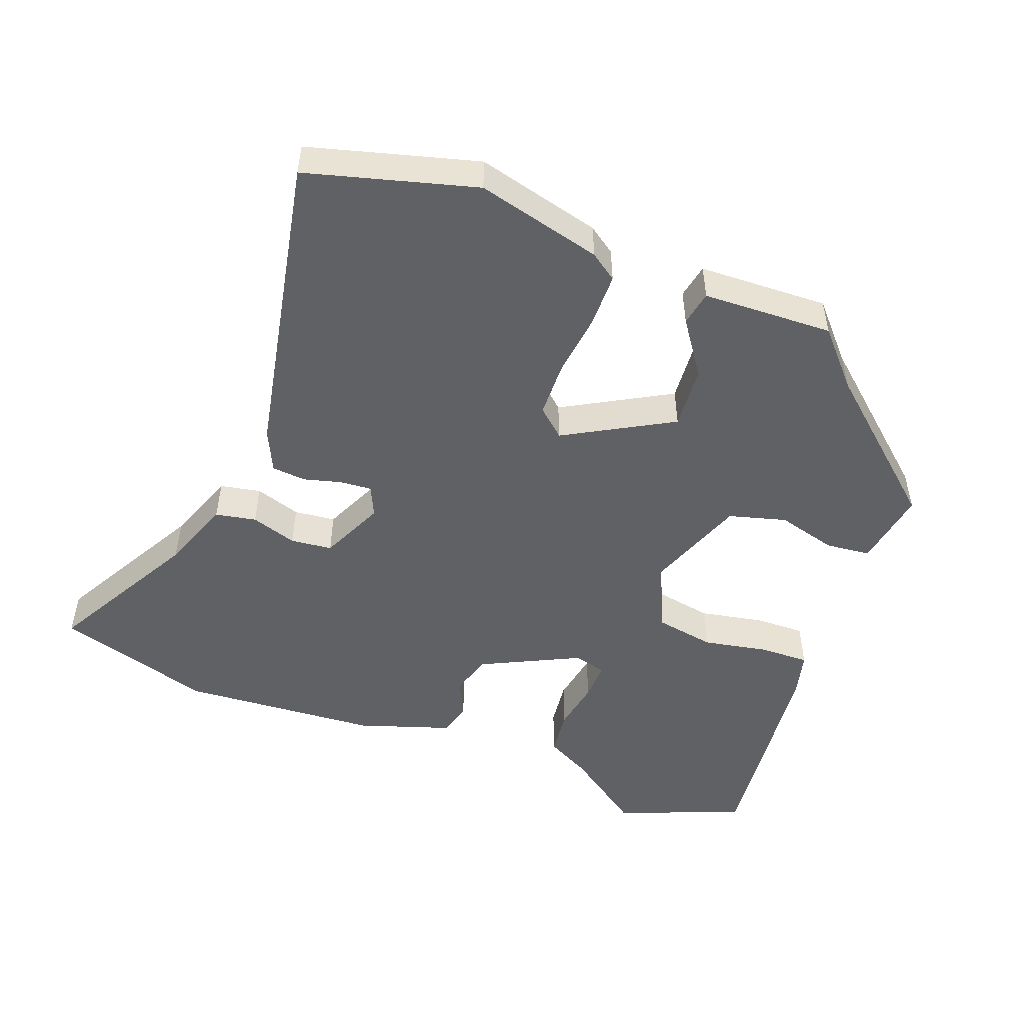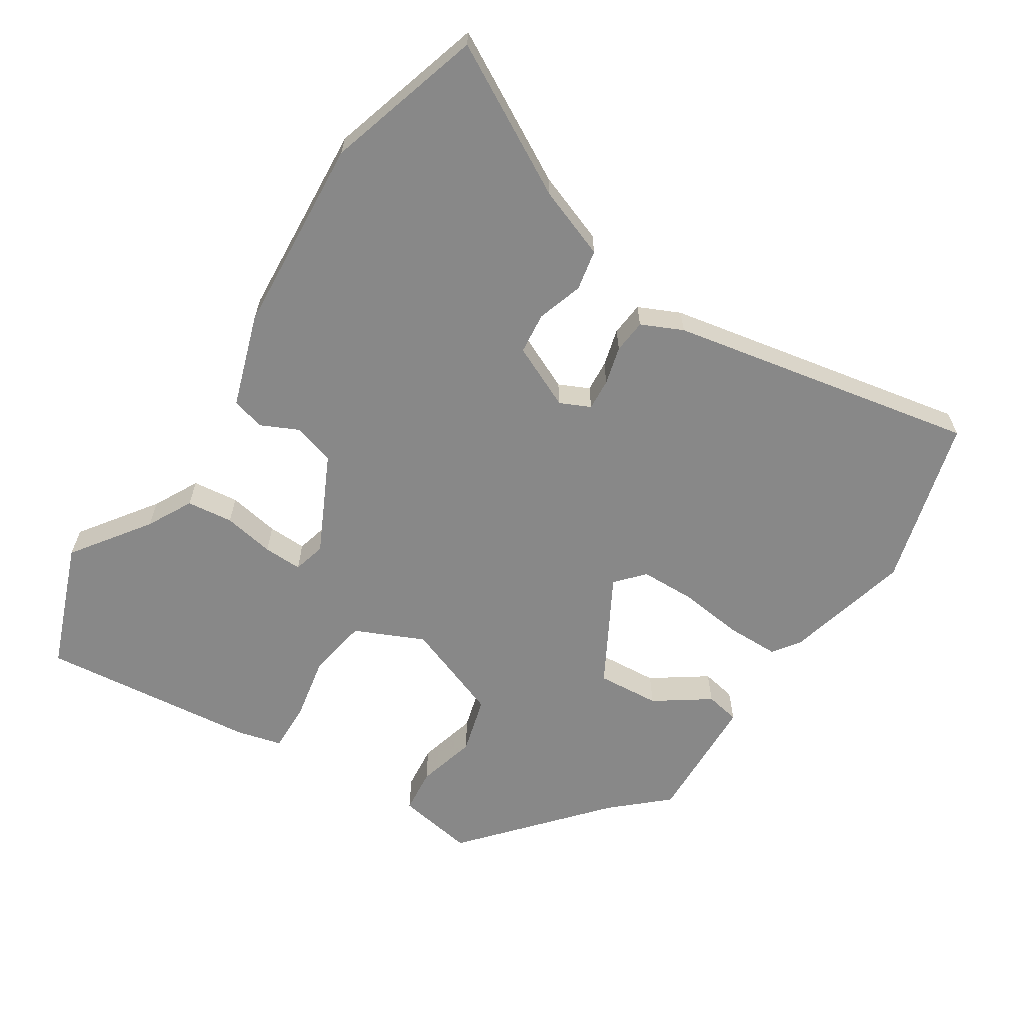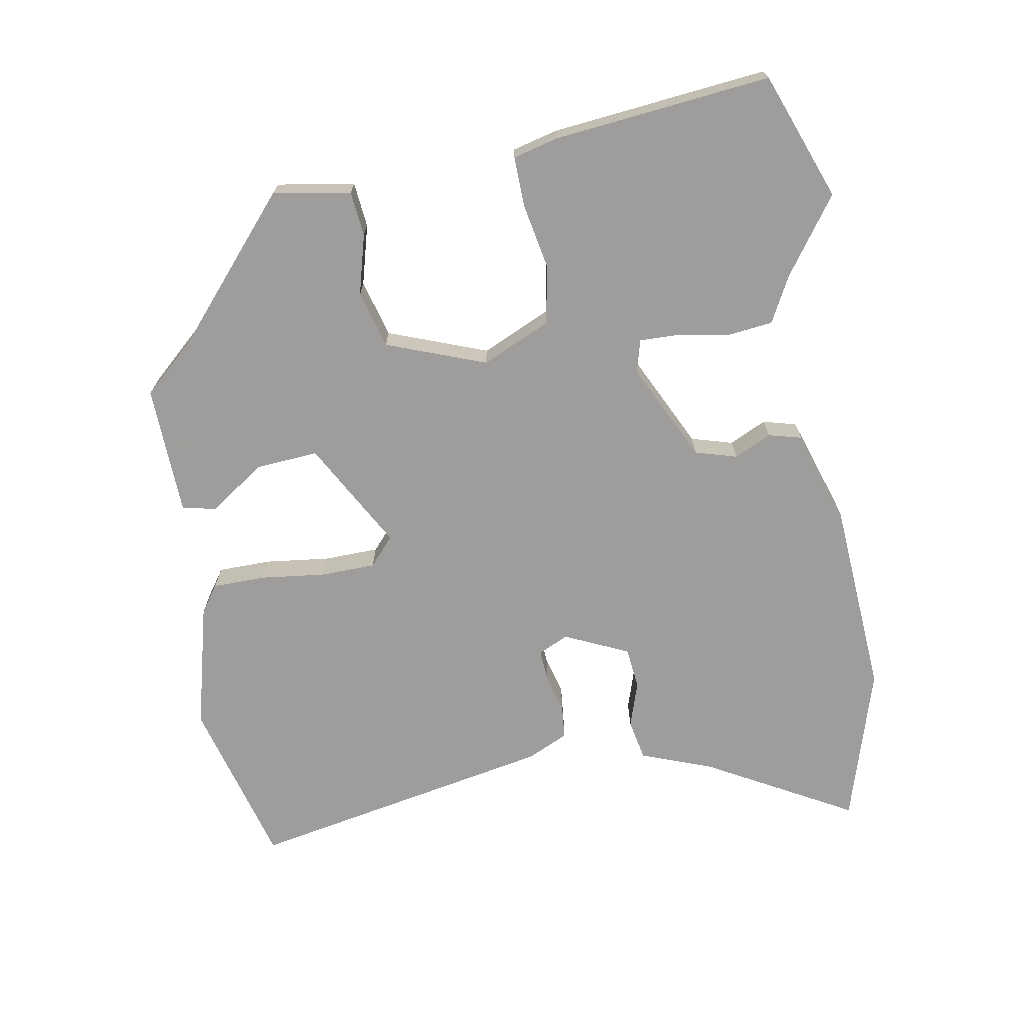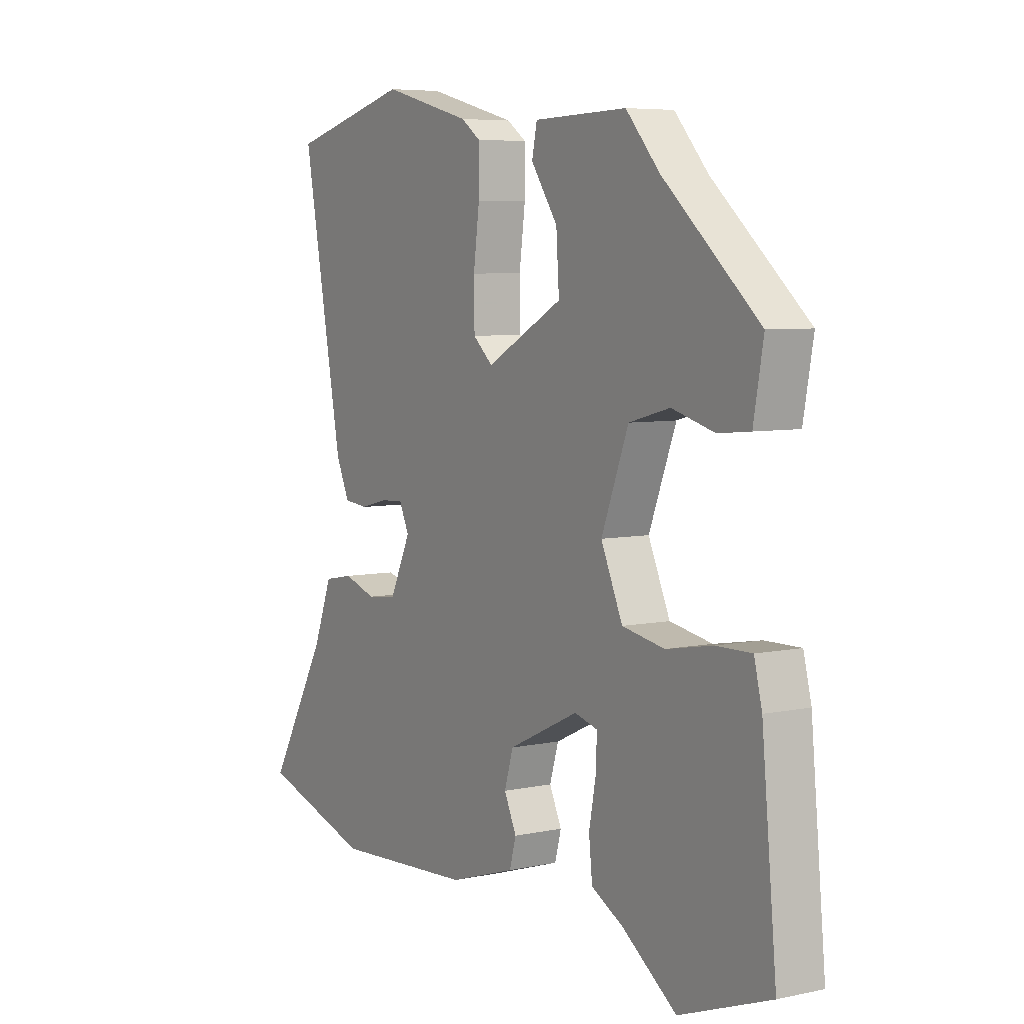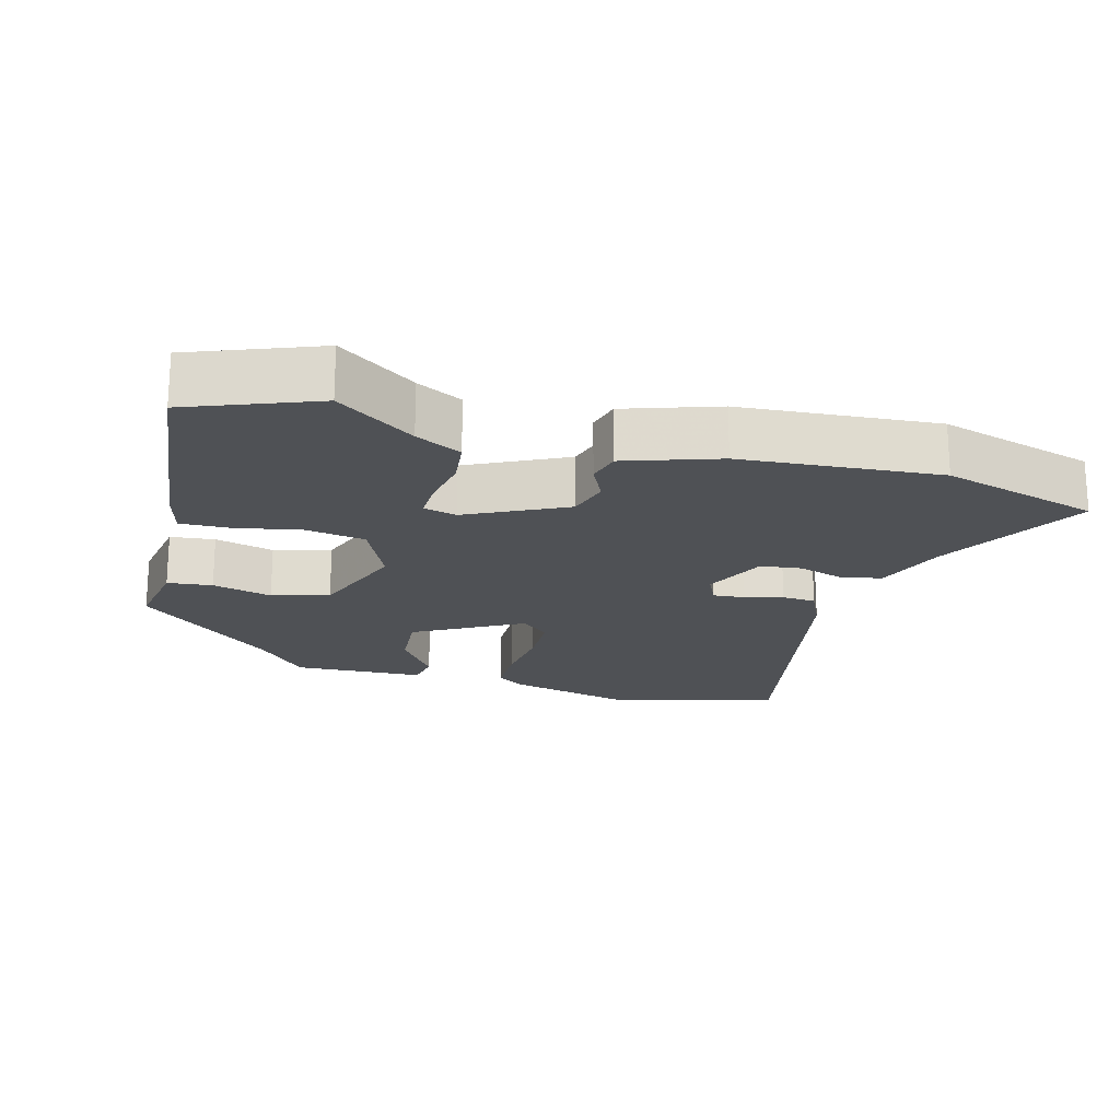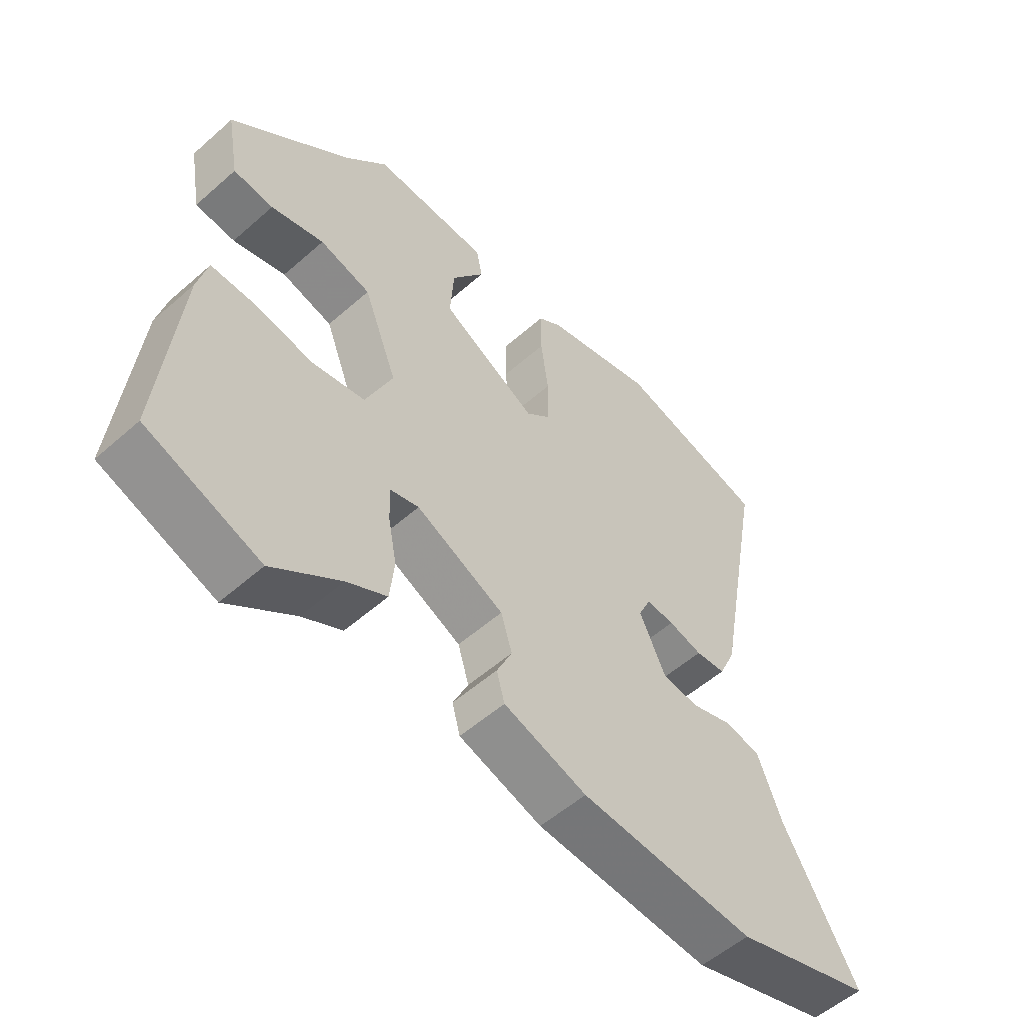
<metadata>
{"format":"obj","ext":"obj","renderer":"f3d","projection":"perspective","resolution":1024,"background":"white","views":[{"elev":-50.1,"azim":-20.1,"up":"+Y"},{"elev":-62.8,"azim":-122.2,"up":"+Y"},{"elev":-70.4,"azim":100.5,"up":"+Y"},{"elev":6.1,"azim":57.4,"up":"+Z"},{"elev":-19.8,"azim":165.5,"up":"+Y"},{"elev":-54.6,"azim":133.0,"up":"+Z"}]}
</metadata>
<code>
v -0.433 0.07 -0.521
v -0.659 0.07 -0.451
v -0.539 0.07 -0.239
v -0.5 0.07 -0.137
v -0.441 0.07 -0.126
v -0.375 0.07 -0.148
v -0.315 0.07 -0.142
v -0.272 0.07 -0.05
v -0.292 0.07 -0.006
v -0.338 0.07 -0.009
v -0.393 0.07 -0.023
v -0.442 0.07 -0.018
v -0.469 0.07 0.042
v -0.551 0.07 0.487
v -0.307 0.07 0.551
v -0.126 0.07 0.503
v -0.087 0.07 0.475
v -0.087 0.07 0.398
v -0.099 0.07 0.305
v -0.098 0.07 0.225
v -0.058 0.07 0.189
v 0.098 0.07 0.274
v 0.092 0.07 0.365
v 0.038 0.07 0.444
v 0.048 0.07 0.494
v 0.237 0.07 0.499
v 0.306 0.07 0.421
v 0.5 0.07 0.249
v 0.48 0.07 0.137
v 0.415 0.07 0.131
v 0.329 0.07 0.155
v 0.246 0.07 0.133
v 0.191 0.07 -0.01
v 0.235 0.07 -0.11
v 0.321 0.07 -0.126
v 0.415 0.07 -0.109
v 0.487 0.07 -0.108
v 0.503 0.07 -0.173
v 0.533 0.07 -0.488
v 0.349 0.07 -0.556
v 0.239 0.07 -0.476
v 0.174 0.07 -0.441
v 0.167 0.07 -0.374
v 0.181 0.07 -0.3
v 0.183 0.07 -0.244
v 0.136 0.07 -0.231
v -0.007 0.07 -0.299
v -0.025 0.07 -0.359
v 0 0.07 -0.413
v -0.013 0.07 -0.461
v -0.148 0.07 -0.504
v -0.433 0 -0.521
v -0.659 0 -0.451
v -0.539 0 -0.239
v -0.5 0 -0.137
v -0.441 0 -0.126
v -0.375 0 -0.148
v -0.315 0 -0.142
v -0.272 0 -0.05
v -0.292 0 -0.006
v -0.338 0 -0.009
v -0.393 0 -0.023
v -0.442 0 -0.018
v -0.469 0 0.042
v -0.551 0 0.487
v -0.307 0 0.551
v -0.126 0 0.503
v -0.087 0 0.475
v -0.087 0 0.398
v -0.099 0 0.305
v -0.098 0 0.225
v -0.058 0 0.189
v 0.098 0 0.274
v 0.092 0 0.365
v 0.038 0 0.444
v 0.048 0 0.494
v 0.237 0 0.499
v 0.306 0 0.421
v 0.5 0 0.249
v 0.48 0 0.137
v 0.415 0 0.131
v 0.329 0 0.155
v 0.246 0 0.133
v 0.191 0 -0.01
v 0.235 0 -0.11
v 0.321 0 -0.126
v 0.415 0 -0.109
v 0.487 0 -0.108
v 0.503 0 -0.173
v 0.533 0 -0.488
v 0.349 0 -0.556
v 0.239 0 -0.476
v 0.174 0 -0.441
v 0.167 0 -0.374
v 0.181 0 -0.3
v 0.183 0 -0.244
v 0.136 0 -0.231
v -0.007 0 -0.299
v -0.025 0 -0.359
v 0 0 -0.413
v -0.013 0 -0.461
v -0.148 0 -0.504
f 48 49 50 51
f 47 48 51 1
f 41 42 43 44
f 41 44 45
f 40 41 45
f 39 40 45
f 38 39 45
f 35 36 37 38
f 34 35 38 45
f 33 34 45 46
f 28 29 30 31
f 27 28 31 32
f 26 27 32 33
f 23 24 25 26
f 22 23 26 33
f 16 17 18 19
f 16 19 20
f 15 16 20
f 14 15 20
f 13 14 20 21
f 10 11 12 13
f 9 10 13 21
f 3 4 5 6
f 3 6 7
f 47 1 2 3
f 47 3 7
f 46 47 7 8
f 21 22 33 46
f 8 9 21 46
f 102 101 100 99
f 52 102 99 98
f 95 94 93 92
f 96 95 92
f 96 92 91
f 96 91 90
f 96 90 89
f 89 88 87 86
f 96 89 86 85
f 97 96 85 84
f 82 81 80 79
f 83 82 79 78
f 84 83 78 77
f 77 76 75 74
f 84 77 74 73
f 70 69 68 67
f 71 70 67
f 71 67 66
f 71 66 65
f 72 71 65 64
f 64 63 62 61
f 72 64 61 60
f 57 56 55 54
f 58 57 54
f 54 53 52 98
f 58 54 98
f 59 58 98 97
f 97 84 73 72
f 97 72 60 59
f 1 52 53 2
f 2 53 54 3
f 3 54 55 4
f 4 55 56 5
f 5 56 57 6
f 6 57 58 7
f 7 58 59 8
f 8 59 60 9
f 9 60 61 10
f 10 61 62 11
f 11 62 63 12
f 12 63 64 13
f 13 64 65 14
f 14 65 66 15
f 15 66 67 16
f 16 67 68 17
f 17 68 69 18
f 18 69 70 19
f 19 70 71 20
f 20 71 72 21
f 21 72 73 22
f 22 73 74 23
f 23 74 75 24
f 24 75 76 25
f 25 76 77 26
f 26 77 78 27
f 27 78 79 28
f 28 79 80 29
f 29 80 81 30
f 30 81 82 31
f 31 82 83 32
f 32 83 84 33
f 33 84 85 34
f 34 85 86 35
f 35 86 87 36
f 36 87 88 37
f 37 88 89 38
f 38 89 90 39
f 39 90 91 40
f 40 91 92 41
f 41 92 93 42
f 42 93 94 43
f 43 94 95 44
f 44 95 96 45
f 45 96 97 46
f 46 97 98 47
f 47 98 99 48
f 48 99 100 49
f 49 100 101 50
f 50 101 102 51
f 51 102 52 1

</code>
